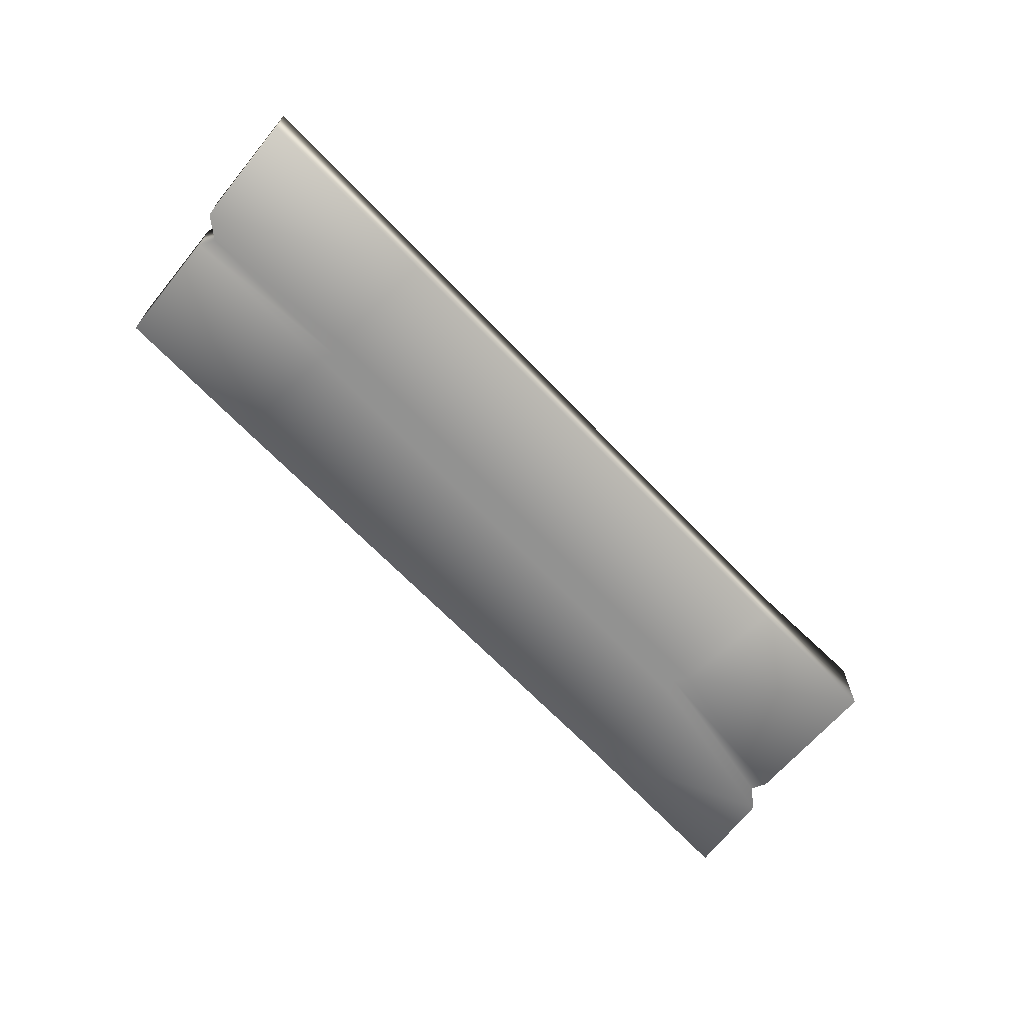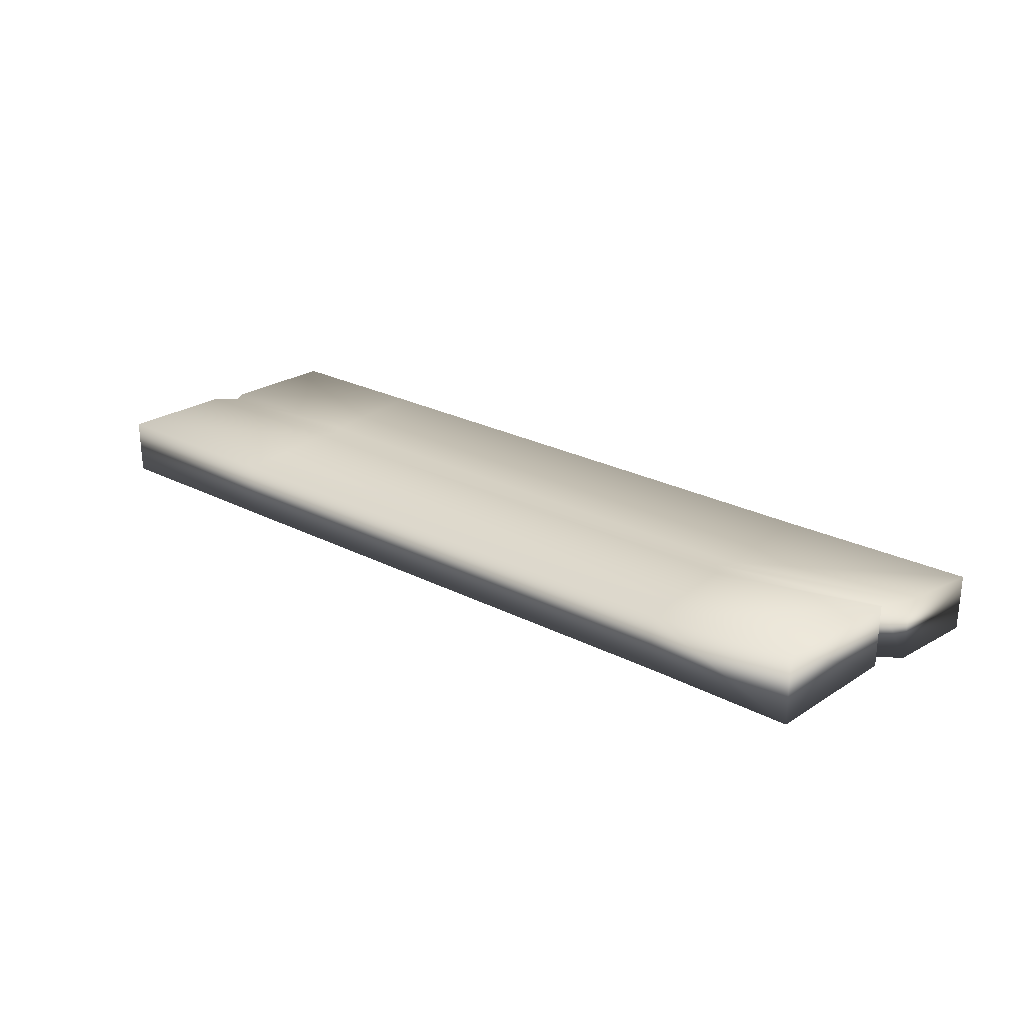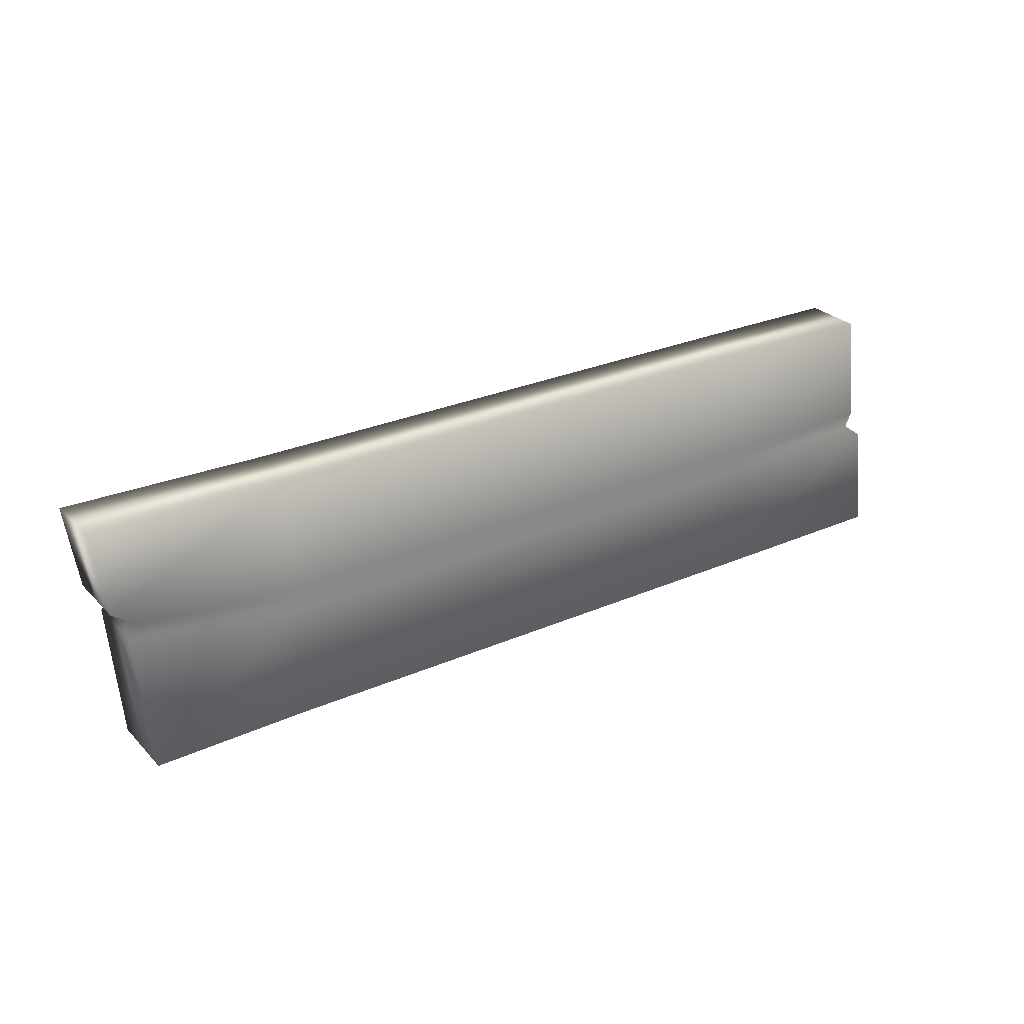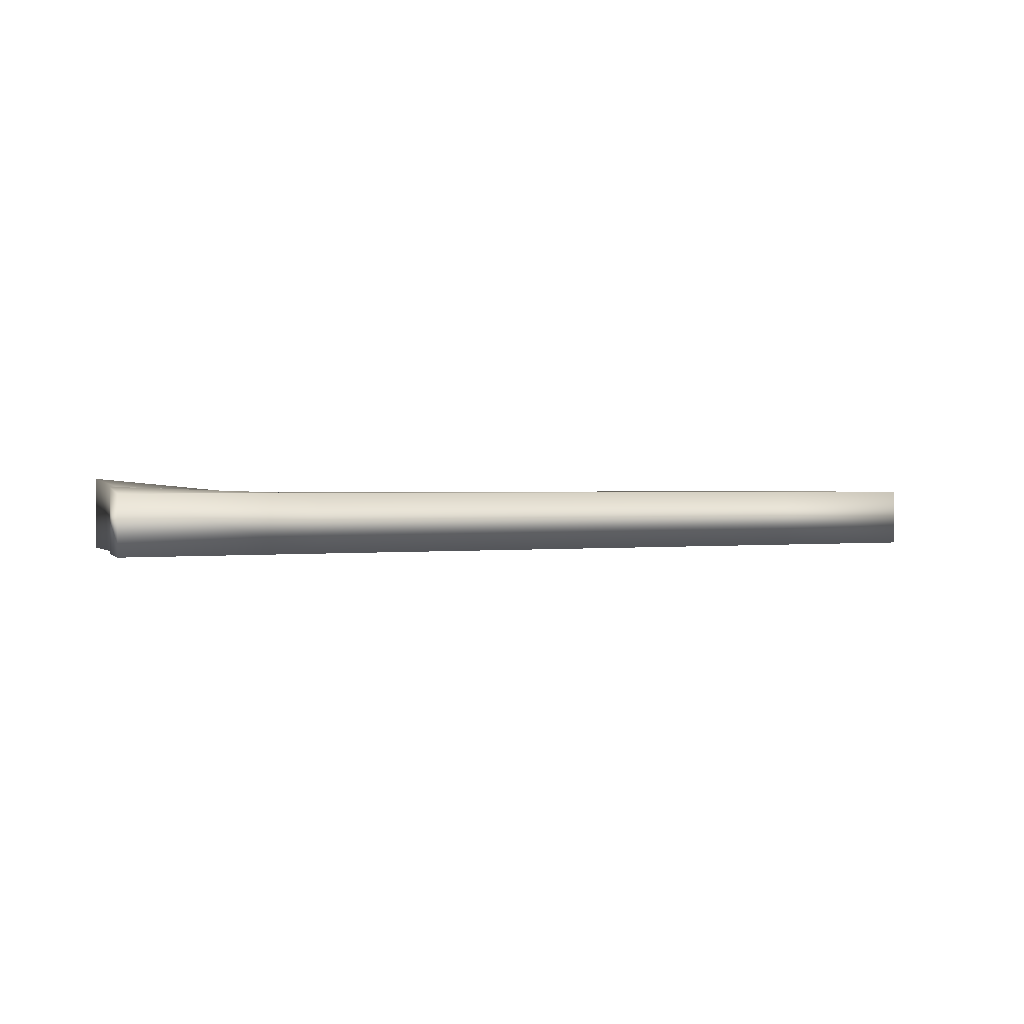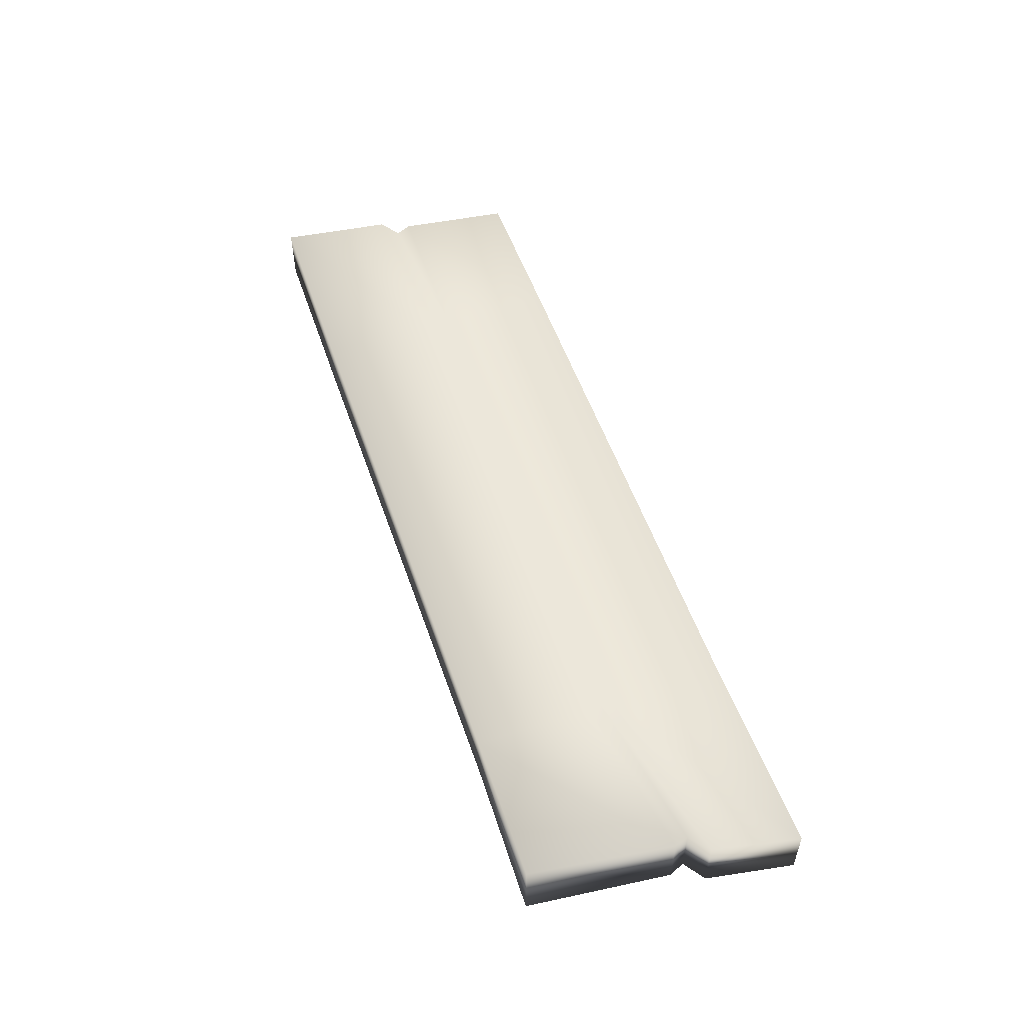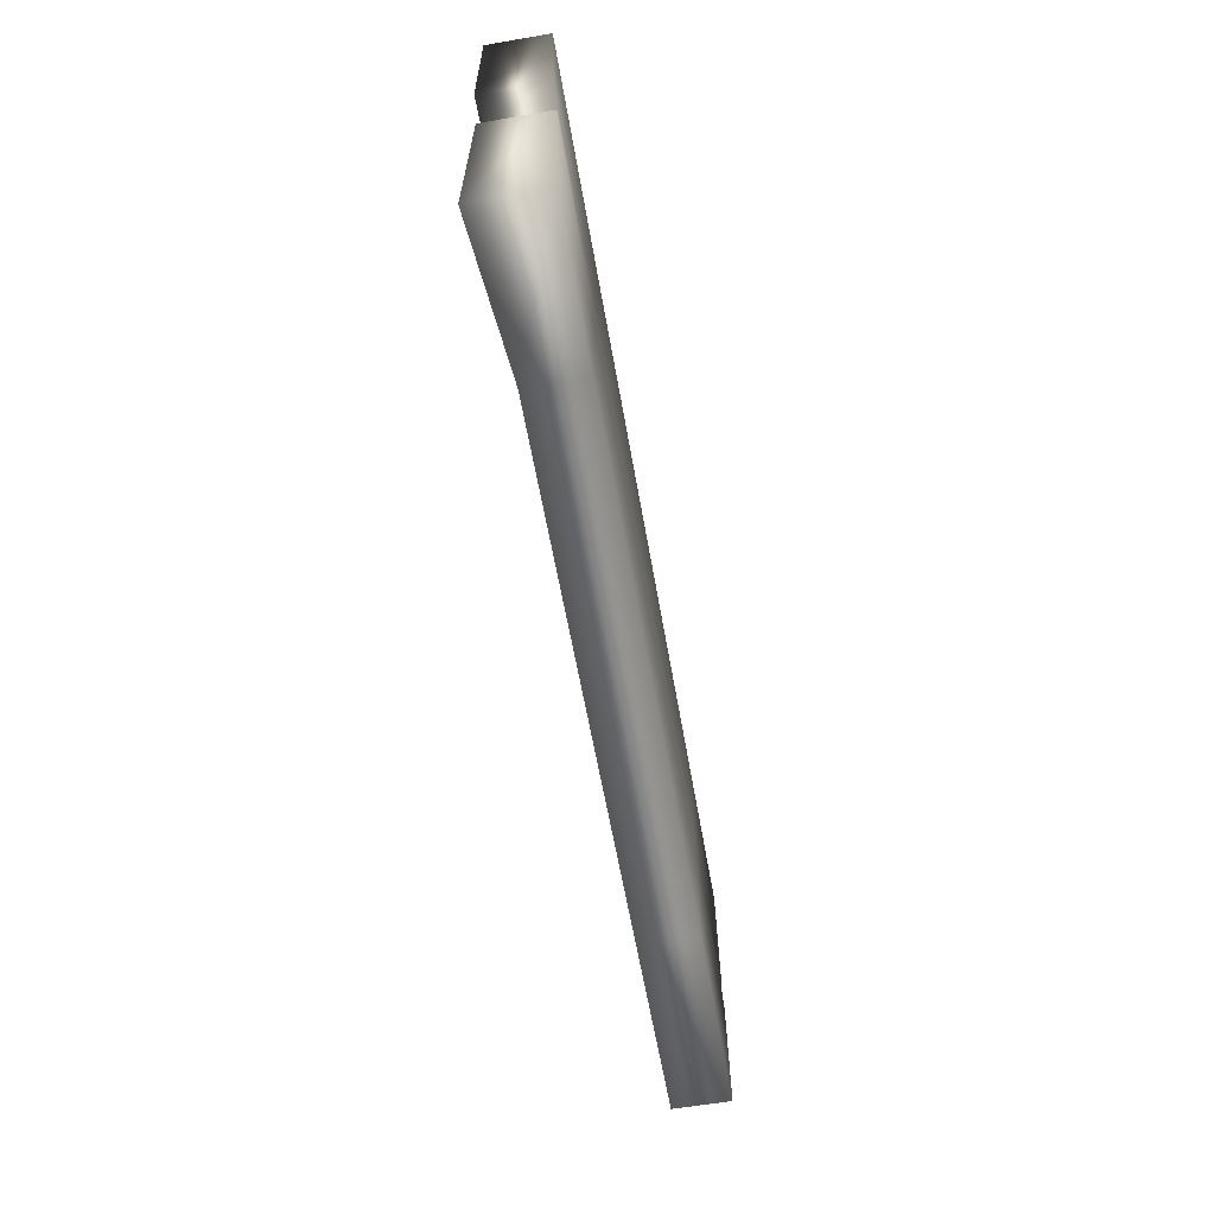
<metadata>
{"format":"obj","ext":"obj","renderer":"f3d","projection":"perspective","resolution":1024,"background":"white","views":[{"elev":-66.2,"azim":-46.5,"up":"+Z"},{"elev":26.2,"azim":38.6,"up":"+Z"},{"elev":27.6,"azim":146.2,"up":"+Y"},{"elev":0.9,"azim":152.8,"up":"+Z"},{"elev":53.5,"azim":71.2,"up":"+Z"},{"elev":-60.3,"azim":99.9,"up":"+Y"}]}
</metadata>
<code>
g WoodPlank
v -0.6683 0.0229 -0.01187
v -0.6473 0.1925 -0.01187
v -0.6473 0.1925 0.07605
v -0.6683 0.0229 0.07605
v -0.6573 0 -0.01187
v -0.6573 0 0.07605
v -0.6893 -0.0229 -0.01187
v -0.6893 -0.0229 0.07605
v -0.7104 -0.1925 -0.01187
v -0.7104 -0.1925 0.07605
v 0.4146 0.1937 -0.01187
v 0.712 0.1982 -0.01187
v 0.712 0.1982 0.07605
v 0.4146 0.1937 0.07605
v -0.4146 0.1937 -0.01187
v -0.4146 0.1937 0.07605
v -0.6473 0.1925 -0.01187
v -0.6473 0.1925 0.07605
v 0.6678 0.02011 -0.01187
v 0.6457 -0.1982 -0.01187
v 0.6457 -0.1982 0.09793
v 0.6678 0.02011 0.08538
v 0.6573 0.04332 -0.01187
v 0.6573 0.04332 0.07605
v 0.6899 0.06654 -0.01187
v 0.6899 0.06654 0.08538
v 0.712 0.1982 -0.01187
v 0.712 0.1982 0.07605
v -0.4146 -0.1937 -0.01187
v -0.7104 -0.1925 -0.01187
v -0.7104 -0.1925 0.07605
v -0.4146 -0.1937 0.07605
v 0.4146 -0.1937 -0.01187
v 0.4146 -0.1937 0.07605
v 0.6457 -0.1982 -0.01187
v 0.6457 -0.1982 0.09793
v 0.6678 0.02011 0.08538
v 0.6457 -0.1982 0.09793
v 0.4146 -0.1937 0.07605
v 0.4146 -0.02076 0.07605
v 0.6573 0.04332 0.07605
v -0.4146 -0.1937 0.07605
v 0.4014 0 0.07605
v 0.6899 0.06654 0.08538
v -0.4146 -0.02076 0.07605
v -0.7104 -0.1925 0.07605
v -0.6893 -0.0229 0.07605
v -0.4014 0 0.07605
v -0.6573 0 0.07605
v 0.4146 0.02076 0.07605
v 0.712 0.1982 0.07605
v 0.4146 0.1937 0.07605
v -0.4146 0.02076 0.07605
v -0.6683 0.0229 0.07605
v -0.4146 0.1937 0.07605
v -0.6473 0.1925 0.07605
v -0.6893 -0.0229 -0.01187
v -0.7104 -0.1925 -0.01187
v -0.4146 -0.1937 -0.01187
v -0.4146 -0.02076 -0.01187
v -0.6573 0 -0.01187
v 0.4146 -0.1937 -0.01187
v -0.4014 0 -0.01187
v -0.6683 0.0229 -0.01187
v 0.4146 -0.02076 -0.01187
v 0.6457 -0.1982 -0.01187
v 0.6678 0.02011 -0.01187
v 0.4014 0 -0.01187
v 0.6573 0.04332 -0.01187
v -0.4146 0.02076 -0.01187
v -0.6473 0.1925 -0.01187
v -0.4146 0.1937 -0.01187
v 0.4146 0.02076 -0.01187
v 0.6899 0.06654 -0.01187
v 0.4146 0.1937 -0.01187
v 0.712 0.1982 -0.01187
g WoodPlank_0
f 3 2 1
f 4 3 1
f 4 1 5
f 6 4 5
f 6 5 7
f 8 6 7
f 8 7 9
f 10 8 9
f 13 12 11
f 14 13 11
f 14 11 15
f 16 14 15
f 16 15 17
f 18 16 17
f 21 20 19
f 22 21 19
f 22 19 23
f 24 22 23
f 24 23 25
f 26 24 25
f 26 25 27
f 28 26 27
f 31 30 29
f 32 31 29
f 32 29 33
f 34 32 33
f 34 33 35
f 36 34 35
f 39 38 37
f 40 39 37
f 40 37 41
f 42 39 40
f 43 40 41
f 43 41 44
f 45 42 40
f 45 40 43
f 46 42 45
f 47 46 45
f 47 45 48
f 48 45 43
f 49 47 48
f 50 43 44
f 48 43 50
f 50 44 51
f 52 50 51
f 49 48 53
f 53 48 50
f 53 50 52
f 54 49 53
f 55 53 52
f 54 53 55
f 56 54 55
f 59 58 57
f 60 59 57
f 60 57 61
f 62 59 60
f 63 60 61
f 63 61 64
f 65 62 60
f 65 60 63
f 66 62 65
f 67 66 65
f 67 65 68
f 68 65 63
f 69 67 68
f 70 63 64
f 68 63 70
f 70 64 71
f 72 70 71
f 69 68 73
f 73 68 70
f 73 70 72
f 74 69 73
f 75 73 72
f 74 73 75
f 76 74 75

</code>
